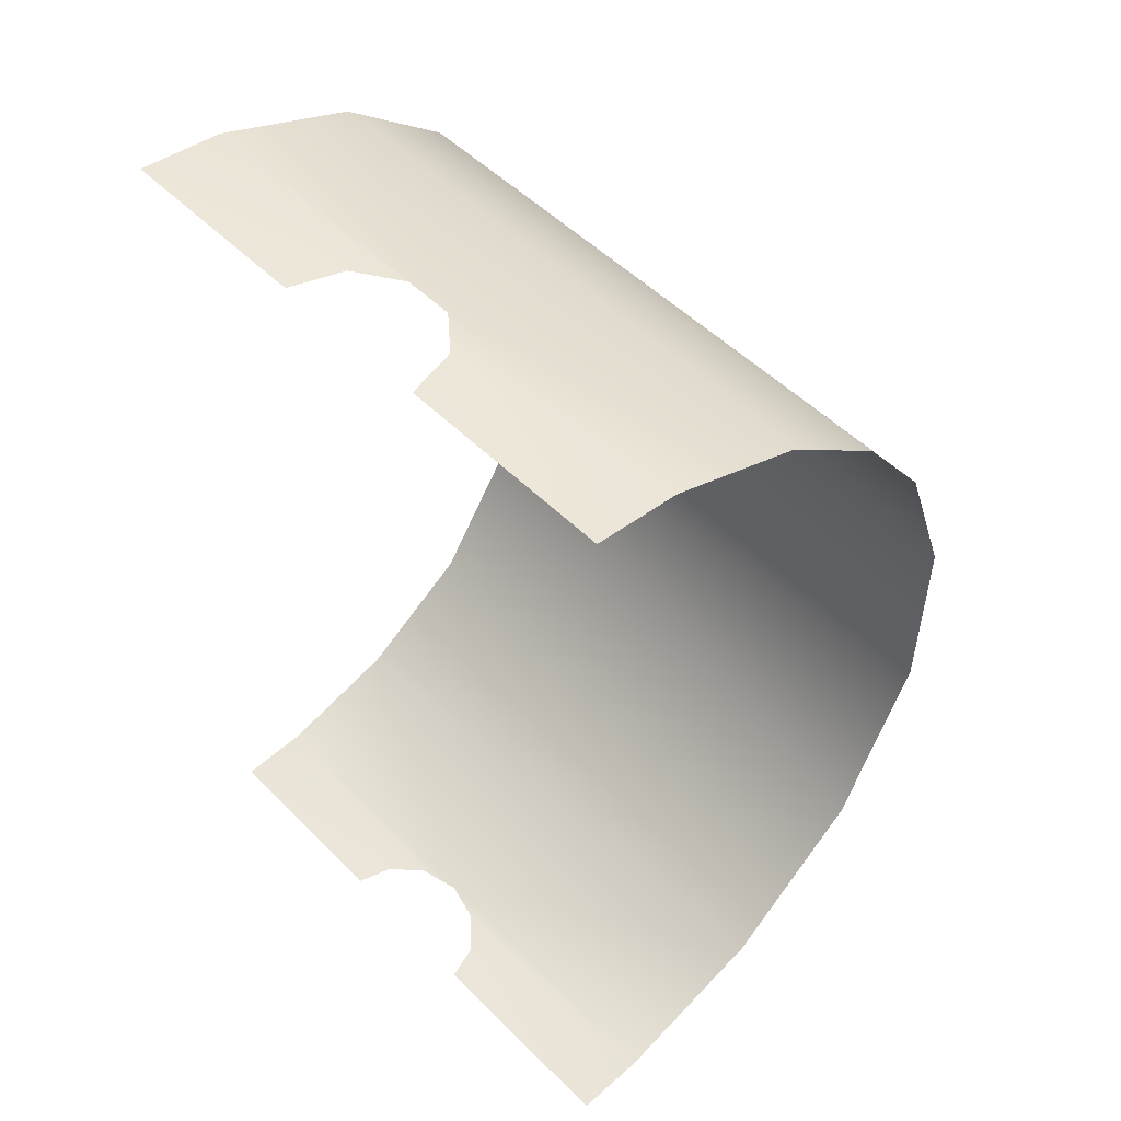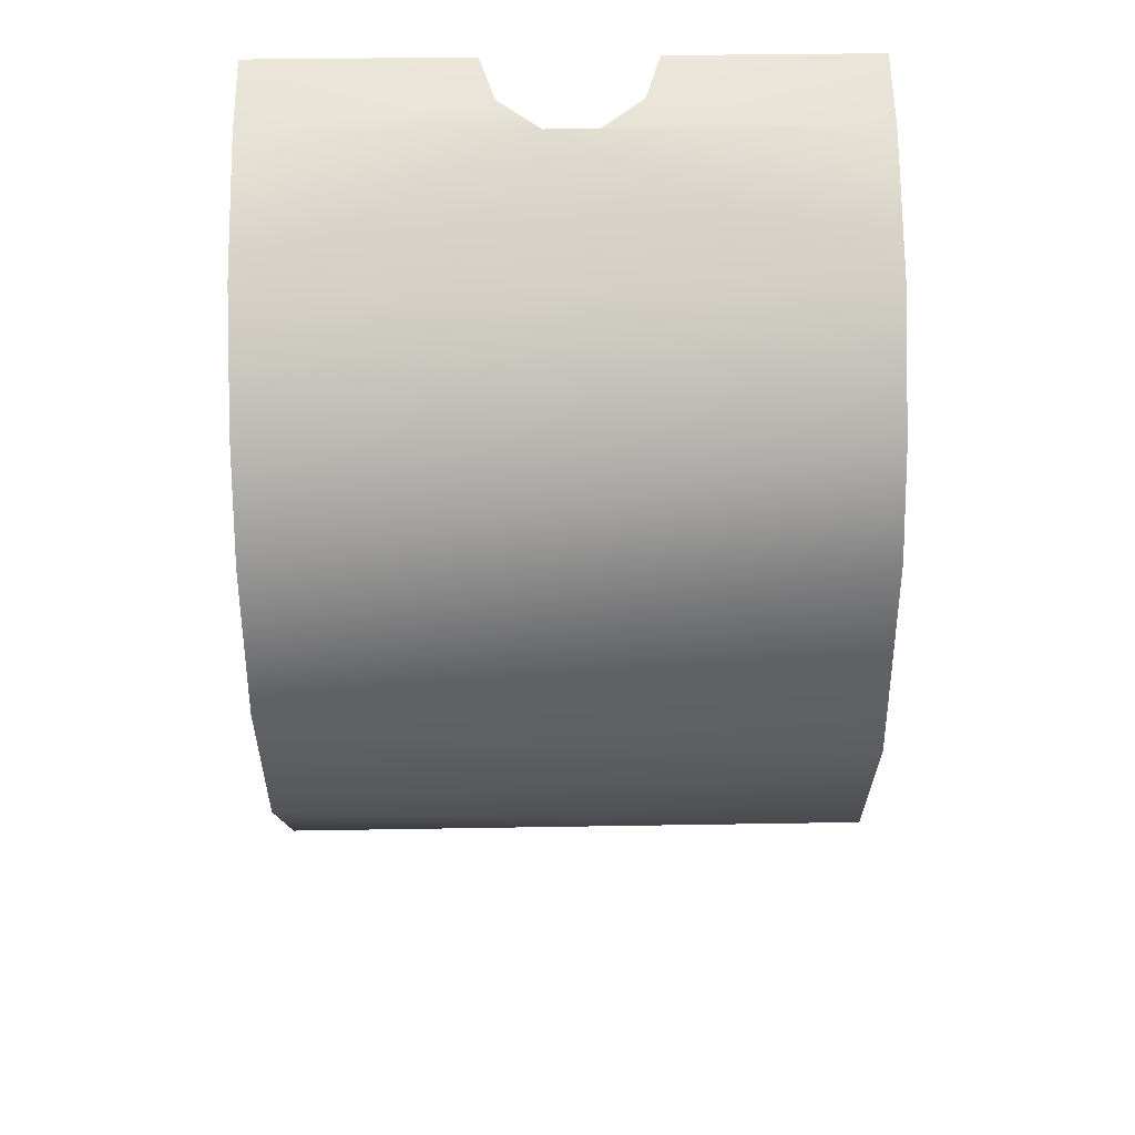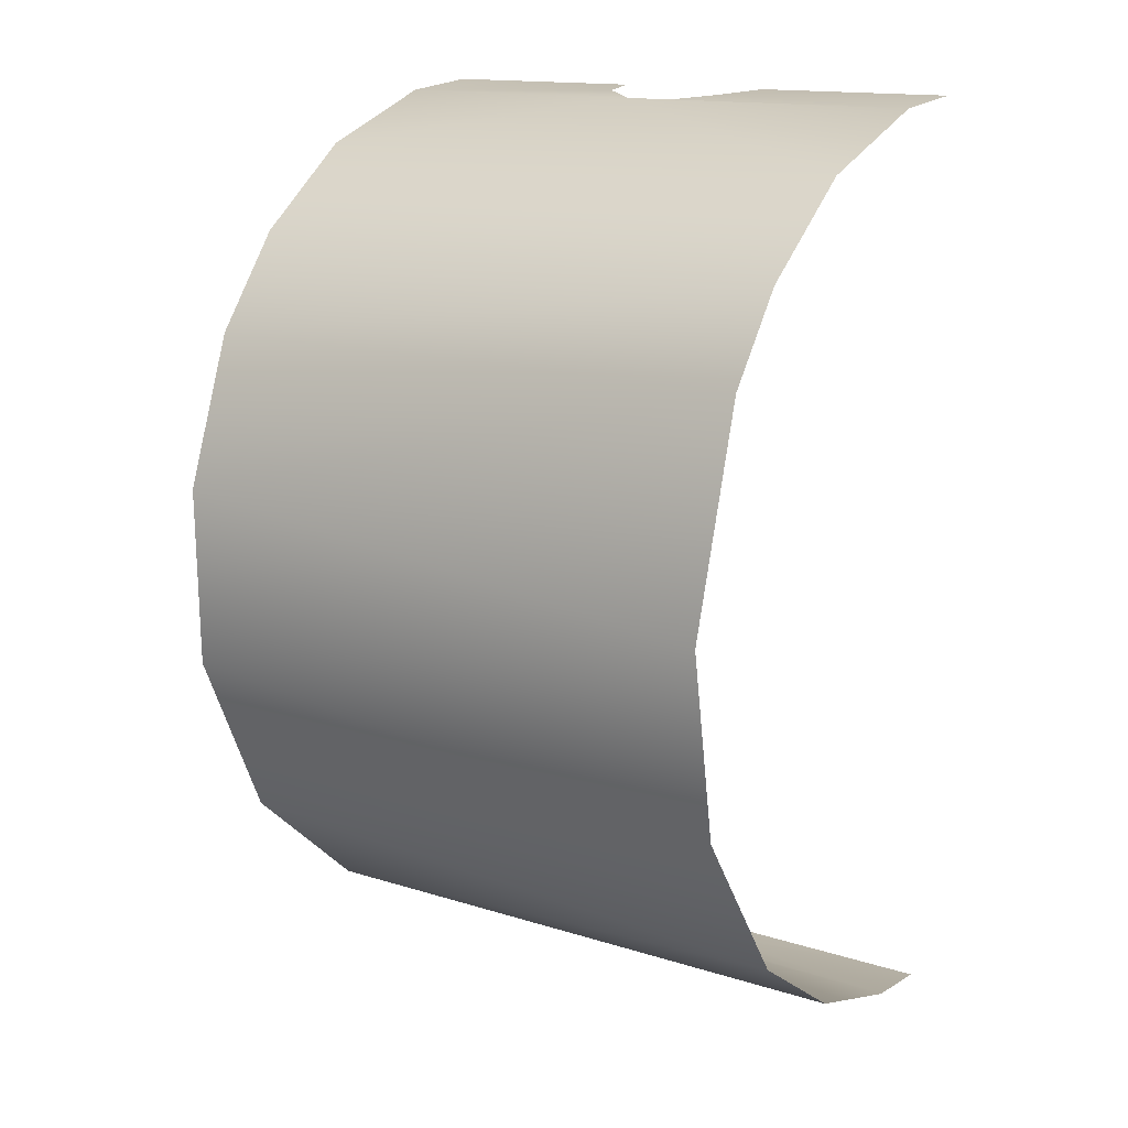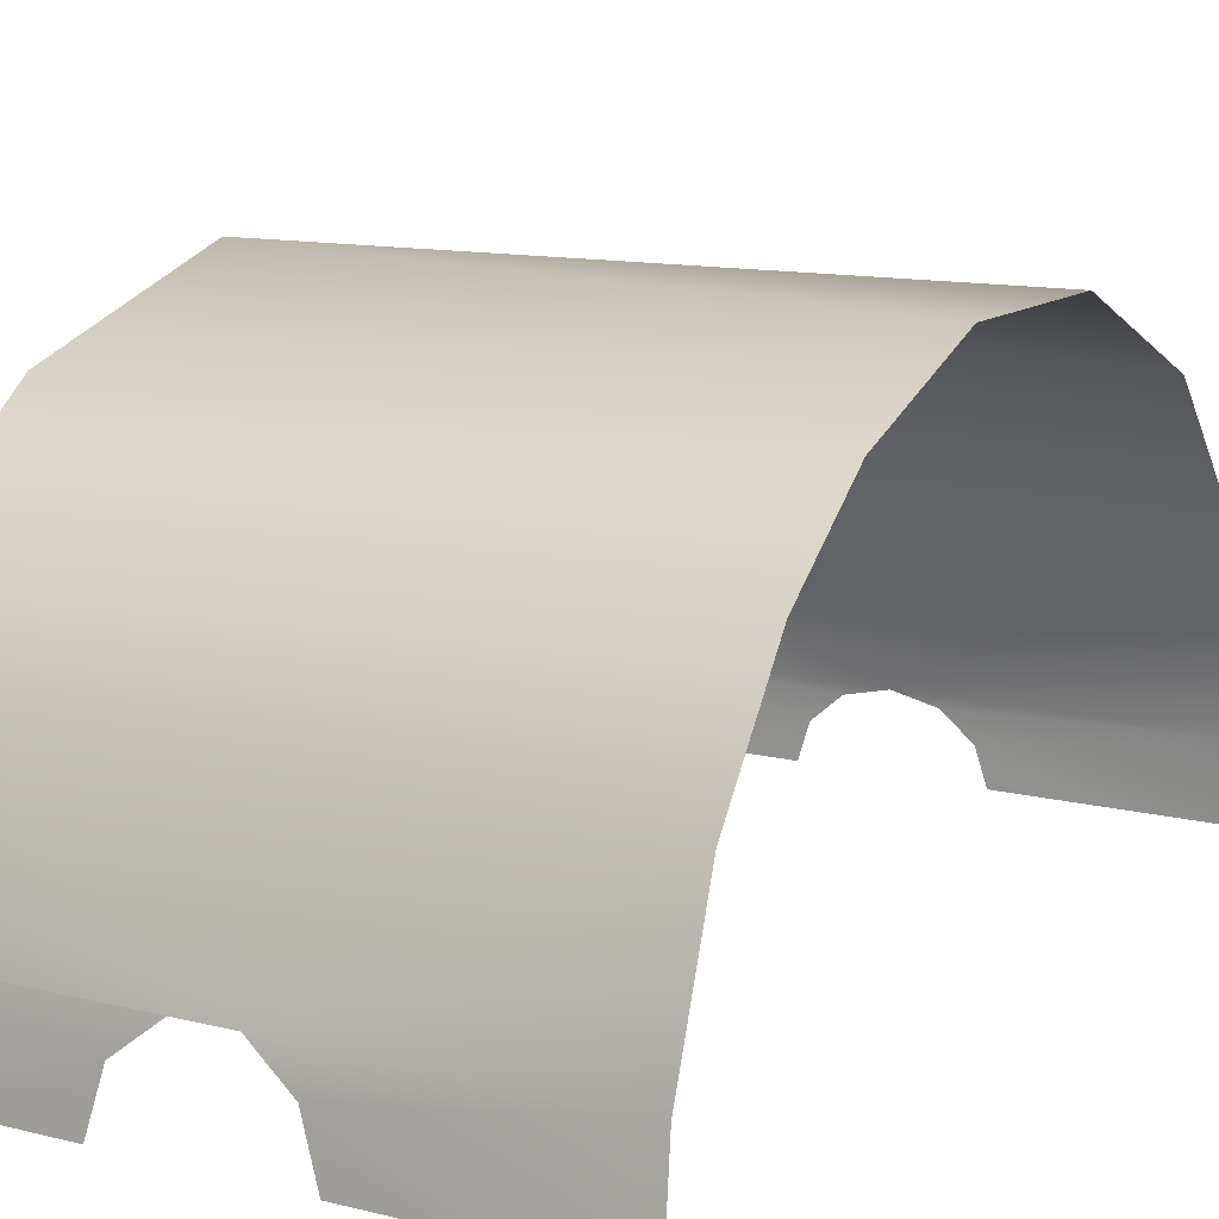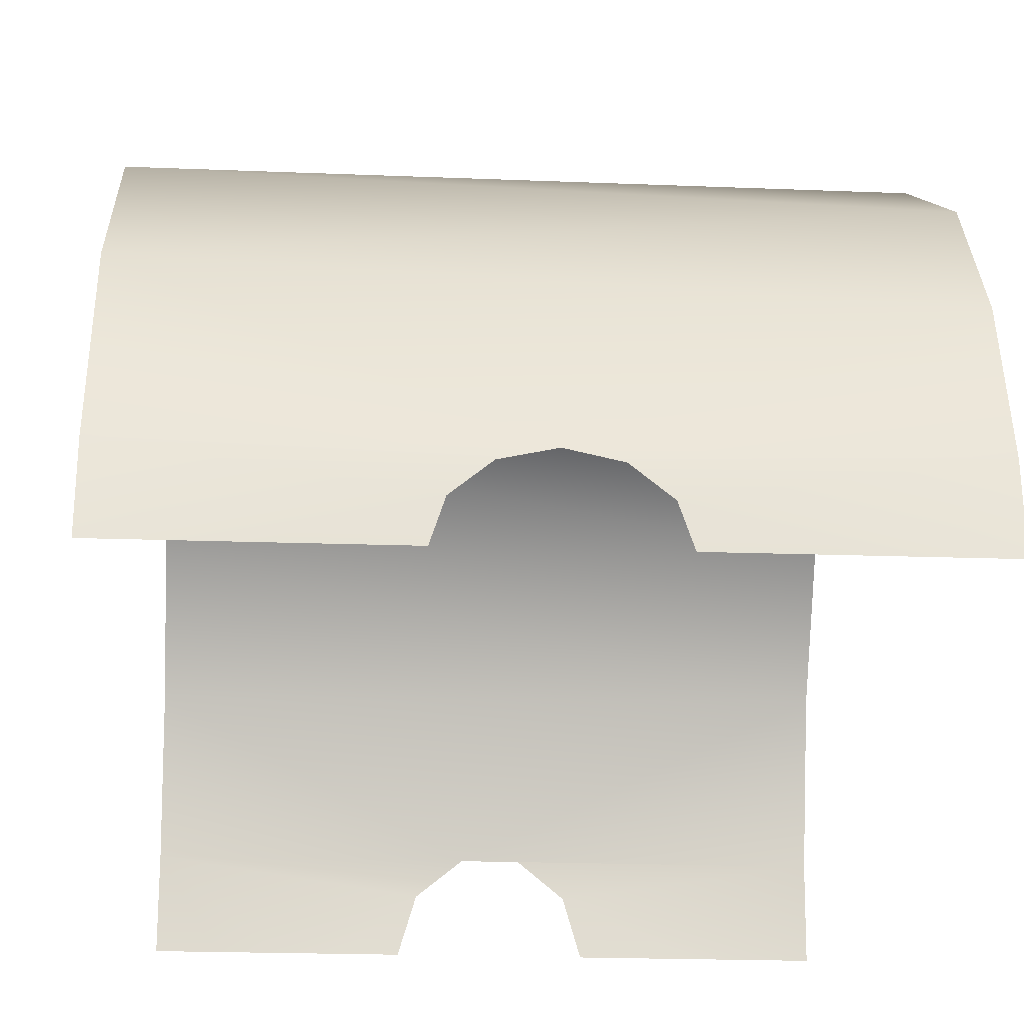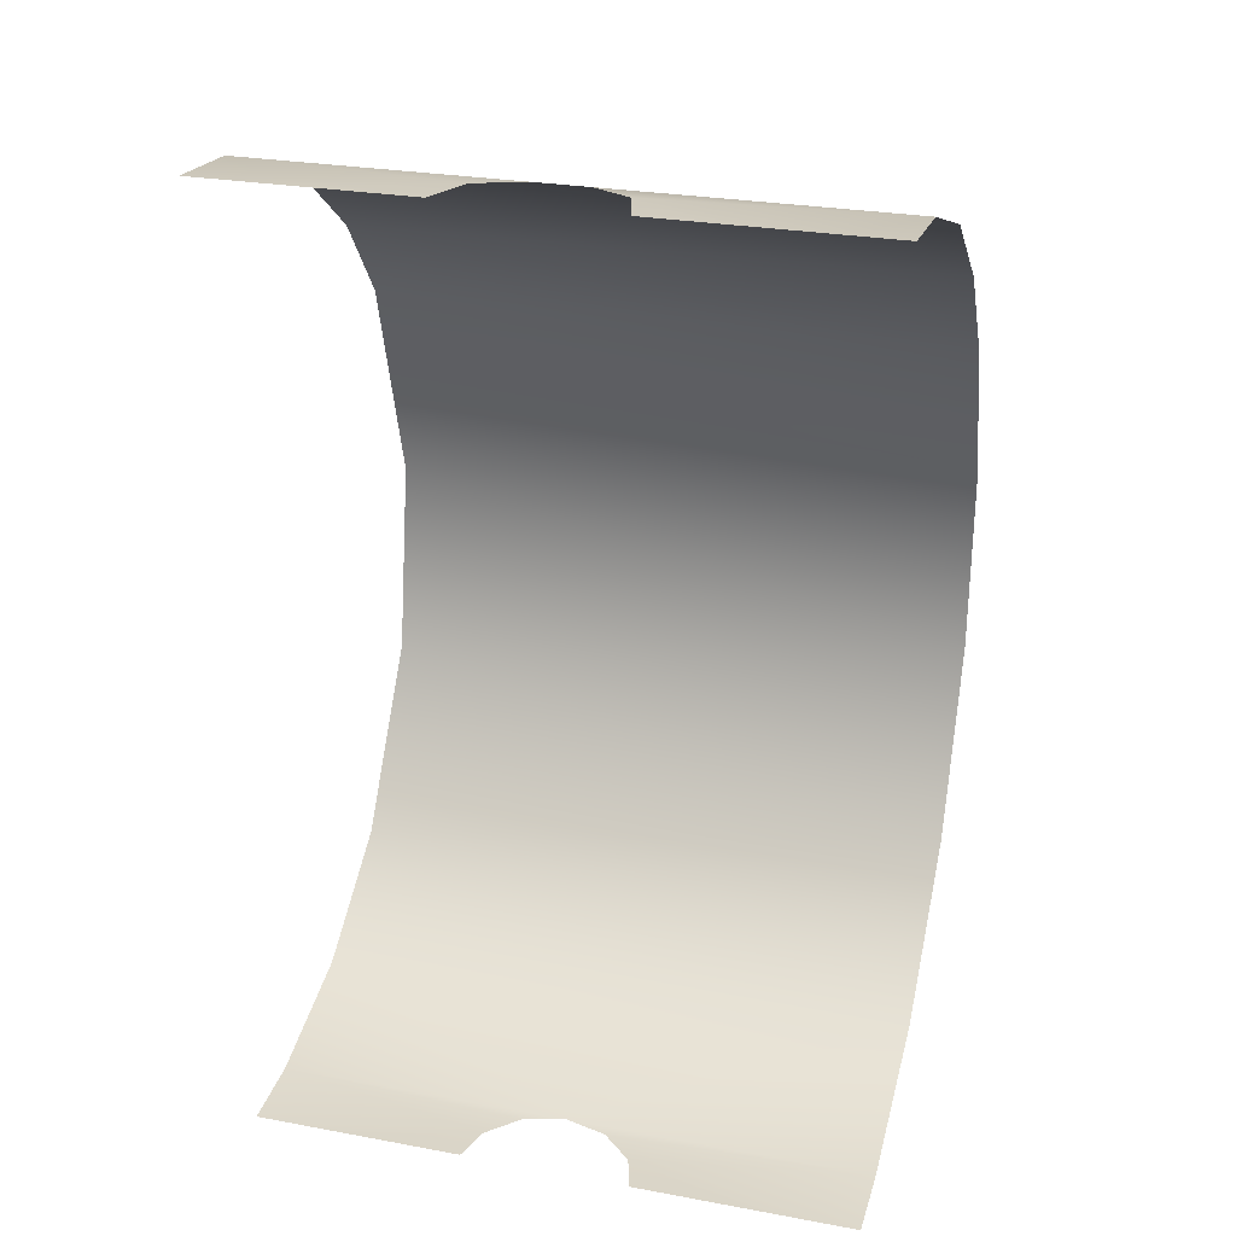
<metadata>
{"format":"obj","ext":"obj","renderer":"f3d","projection":"perspective","resolution":1024,"background":"white","views":[{"elev":50.0,"azim":-132.5,"up":"+Y"},{"elev":53.6,"azim":-0.8,"up":"+Y"},{"elev":14.8,"azim":34.2,"up":"+Y"},{"elev":13.4,"azim":-150.6,"up":"+Z"},{"elev":-24.1,"azim":-3.2,"up":"+Z"},{"elev":27.0,"azim":-164.0,"up":"+Y"}]}
</metadata>
<code>
o Group55/mesh55/mesh55-geometry#mesh55-geometry
v 0.3046 0.04955 -0.1613
v 0.2776 0.04885 -0.1492
v 0.2929 0.04955 -0.1613
v 0.3163 0.04955 -0.1613
v 0.2812 0.04955 -0.1613
v 0.328 0.04771 -0.1418
v 0.2683 0.04772 -0.1418
v 0.328 0.04955 -0.1613
v 0.2566 0.04771 -0.1418
v 0.328 0.03588 -0.1094
v 0.1945 0.03669 -0.1109
v 0.1945 0.01844 -0.08659
v 0.1945 0.04771 -0.1418
v 0.328 0.01628 -0.0845
v 0.2473 0.04885 -0.1492
v 0.1945 -0.003132 -0.07009
v 0.2191 0.04955 -0.1613
v 0.328 -0.003132 -0.07009
v 0.2068 0.04955 -0.1613
v 0.2314 0.04955 -0.1613
v 0.1945 -0.03712 -0.05765
v 0.1945 0.04955 -0.1613
v 0.2437 0.04955 -0.1613
v 0.328 -0.05176 -0.05605
v 0.1945 -0.07842 -0.05843
v 0.328 -0.09484 -0.06347
v 0.1945 -0.1184 -0.07659
v 0.328 -0.1321 -0.08871
v 0.1945 -0.147 -0.1086
v 0.328 -0.151 -0.1162
v 0.2624 -0.1599 -0.1452
v 0.328 -0.1599 -0.1452
v 0.1945 -0.1599 -0.1452
v 0.2718 -0.1602 -0.1474
v 0.2531 -0.1602 -0.1474
v 0.2787 -0.1609 -0.1534
v 0.2462 -0.1609 -0.1534
v 0.3163 -0.1612 -0.1613
v 0.2068 -0.1612 -0.1613
v 0.328 -0.1612 -0.1613
v 0.3046 -0.1612 -0.1613
v 0.2191 -0.1612 -0.1613
v 0.1945 -0.1612 -0.1613
v 0.2929 -0.1612 -0.1613
v 0.2314 -0.1612 -0.1613
v 0.2812 -0.1612 -0.1613
v 0.2437 -0.1612 -0.1613
f 1 2 3
f 3 2 1
f 4 2 1
f 1 2 4
f 3 2 5
f 5 2 3
f 6 2 4
f 4 2 6
f 6 7 2
f 2 7 6
f 6 4 8
f 8 4 6
f 6 9 7
f 7 9 6
f 10 9 6
f 6 9 10
f 10 11 9
f 9 11 10
f 10 12 11
f 11 12 10
f 9 11 13
f 13 11 9
f 14 12 10
f 10 12 14
f 9 13 15
f 15 13 9
f 12 14 16
f 16 14 12
f 15 13 17
f 17 13 15
f 14 18 16
f 16 18 14
f 17 13 19
f 19 13 17
f 15 17 20
f 20 17 15
f 18 21 16
f 16 21 18
f 19 13 22
f 22 13 19
f 15 20 23
f 23 20 15
f 18 24 21
f 21 24 18
f 21 24 25
f 25 24 21
f 24 26 25
f 25 26 24
f 25 26 27
f 27 26 25
f 26 28 27
f 27 28 26
f 28 29 27
f 27 29 28
f 30 29 28
f 28 29 30
f 30 31 29
f 29 31 30
f 32 31 30
f 30 31 32
f 31 33 29
f 29 33 31
f 32 34 31
f 31 34 32
f 31 35 33
f 33 35 31
f 32 36 34
f 34 36 32
f 35 37 33
f 33 37 35
f 32 38 36
f 36 38 32
f 37 39 33
f 33 39 37
f 40 38 32
f 32 38 40
f 38 41 36
f 36 41 38
f 37 42 39
f 39 42 37
f 39 43 33
f 33 43 39
f 41 44 36
f 36 44 41
f 37 45 42
f 42 45 37
f 44 46 36
f 36 46 44
f 37 47 45
f 45 47 37

</code>
